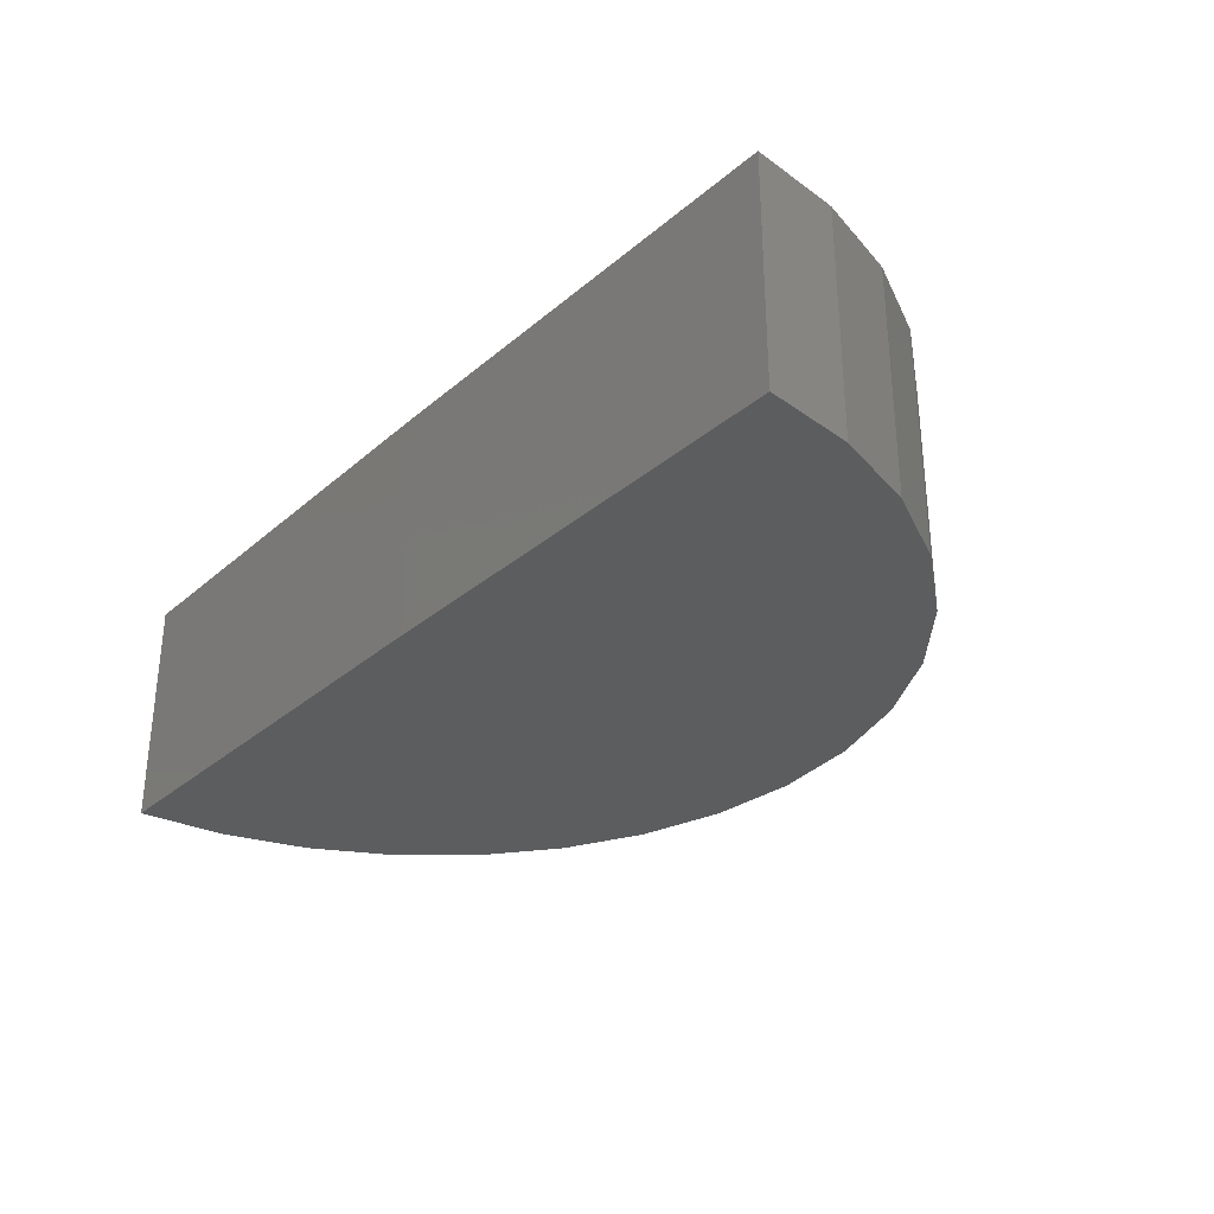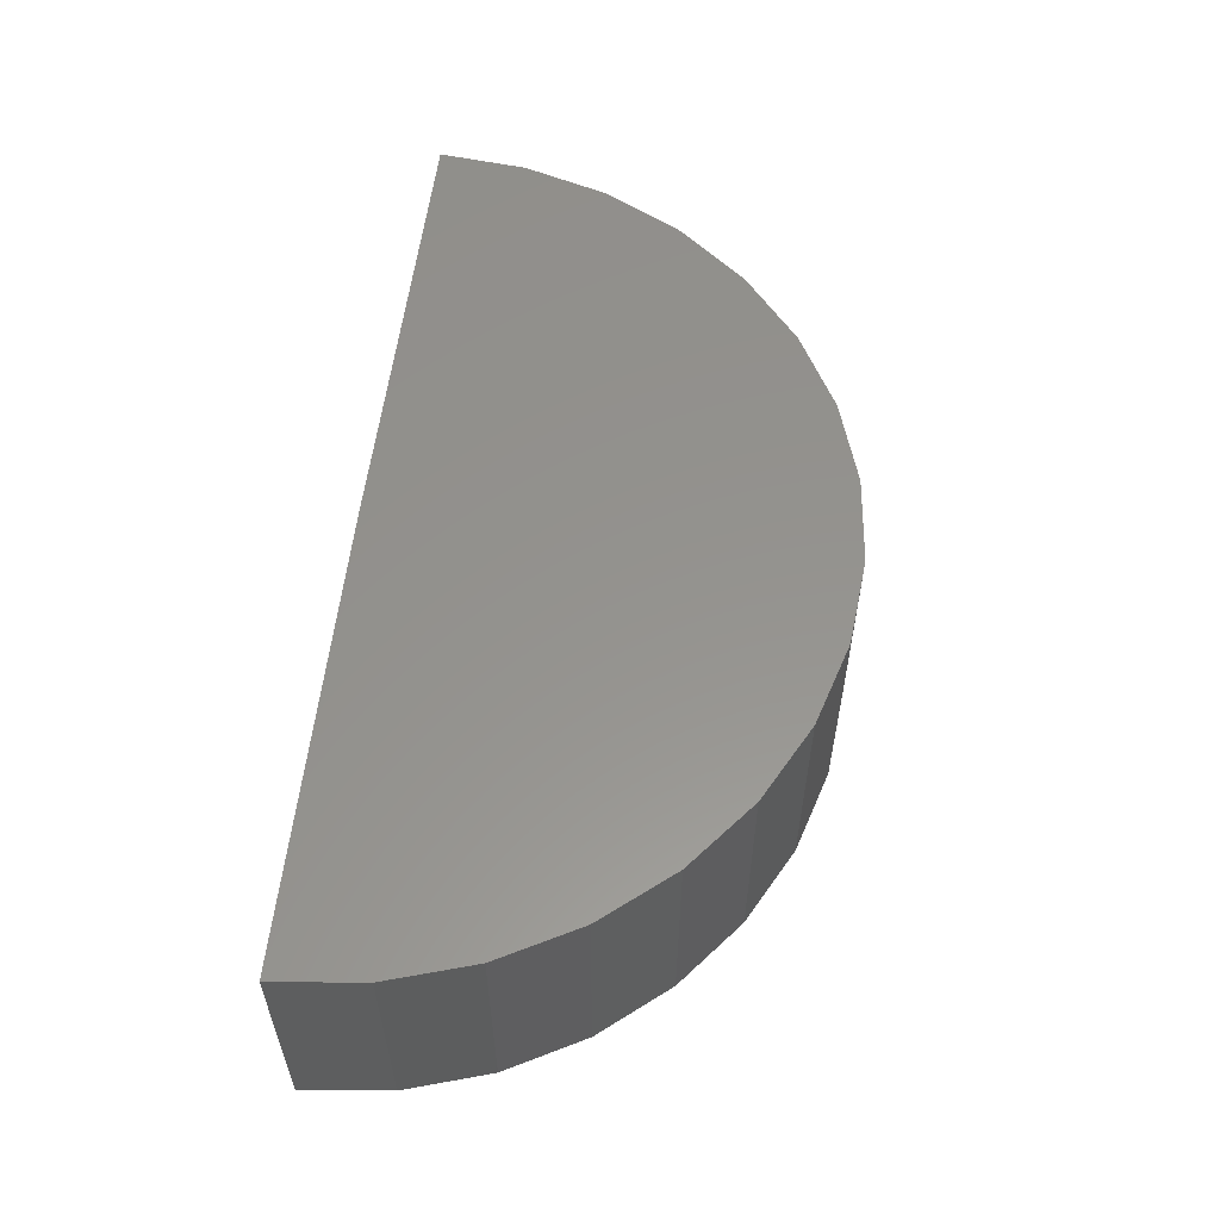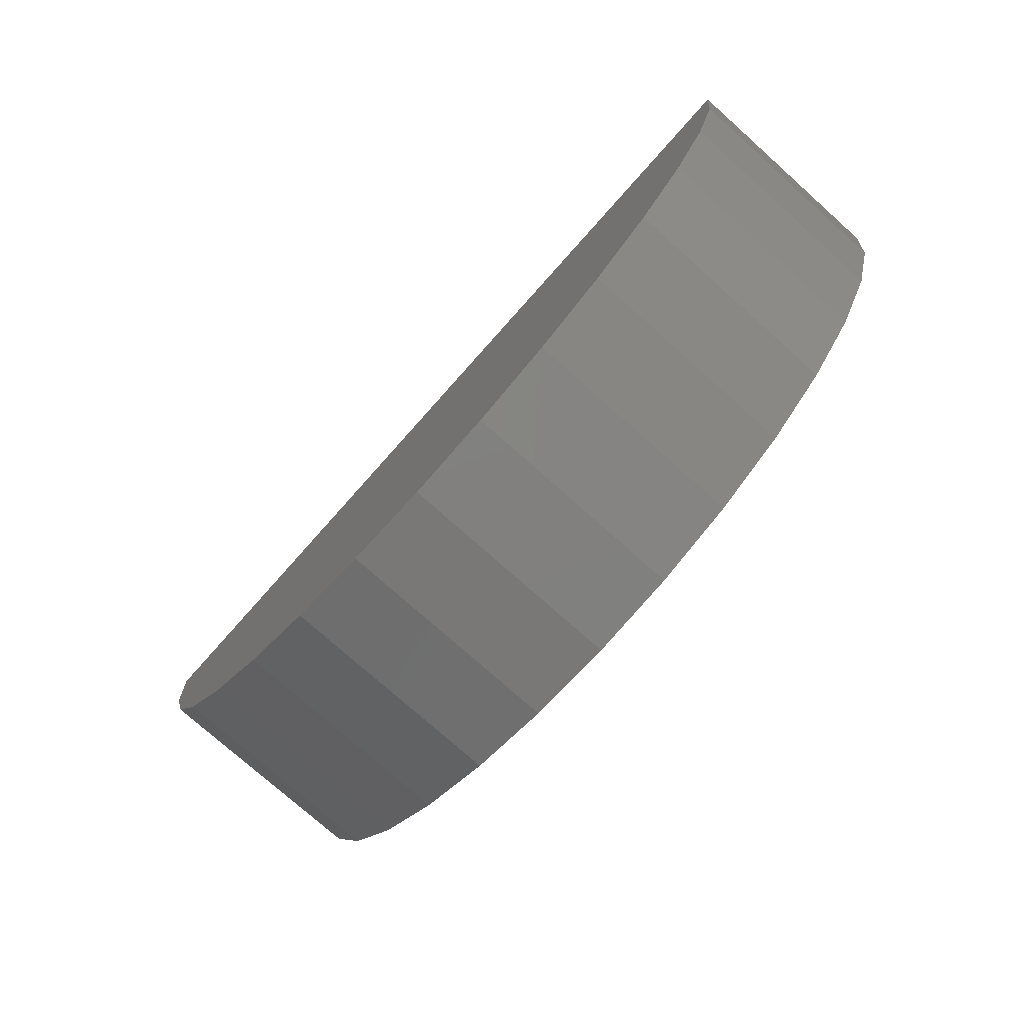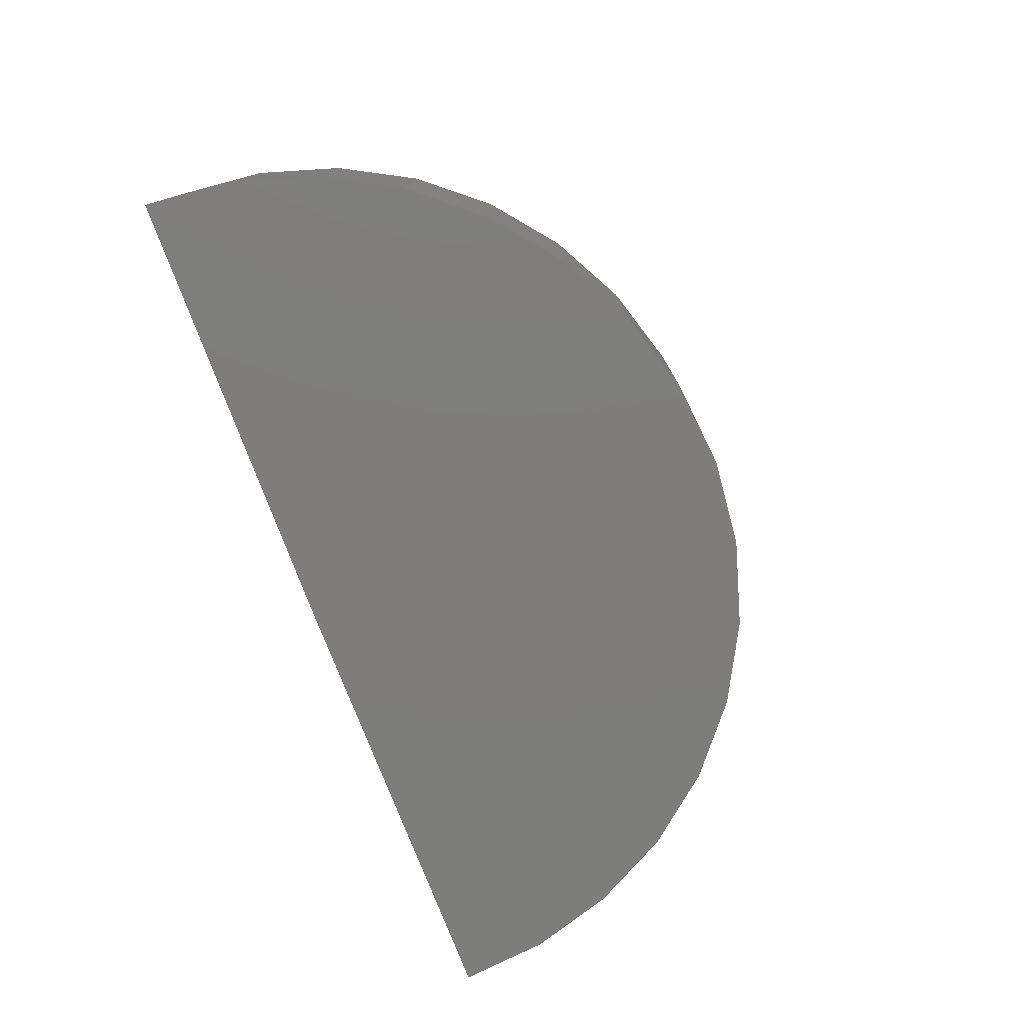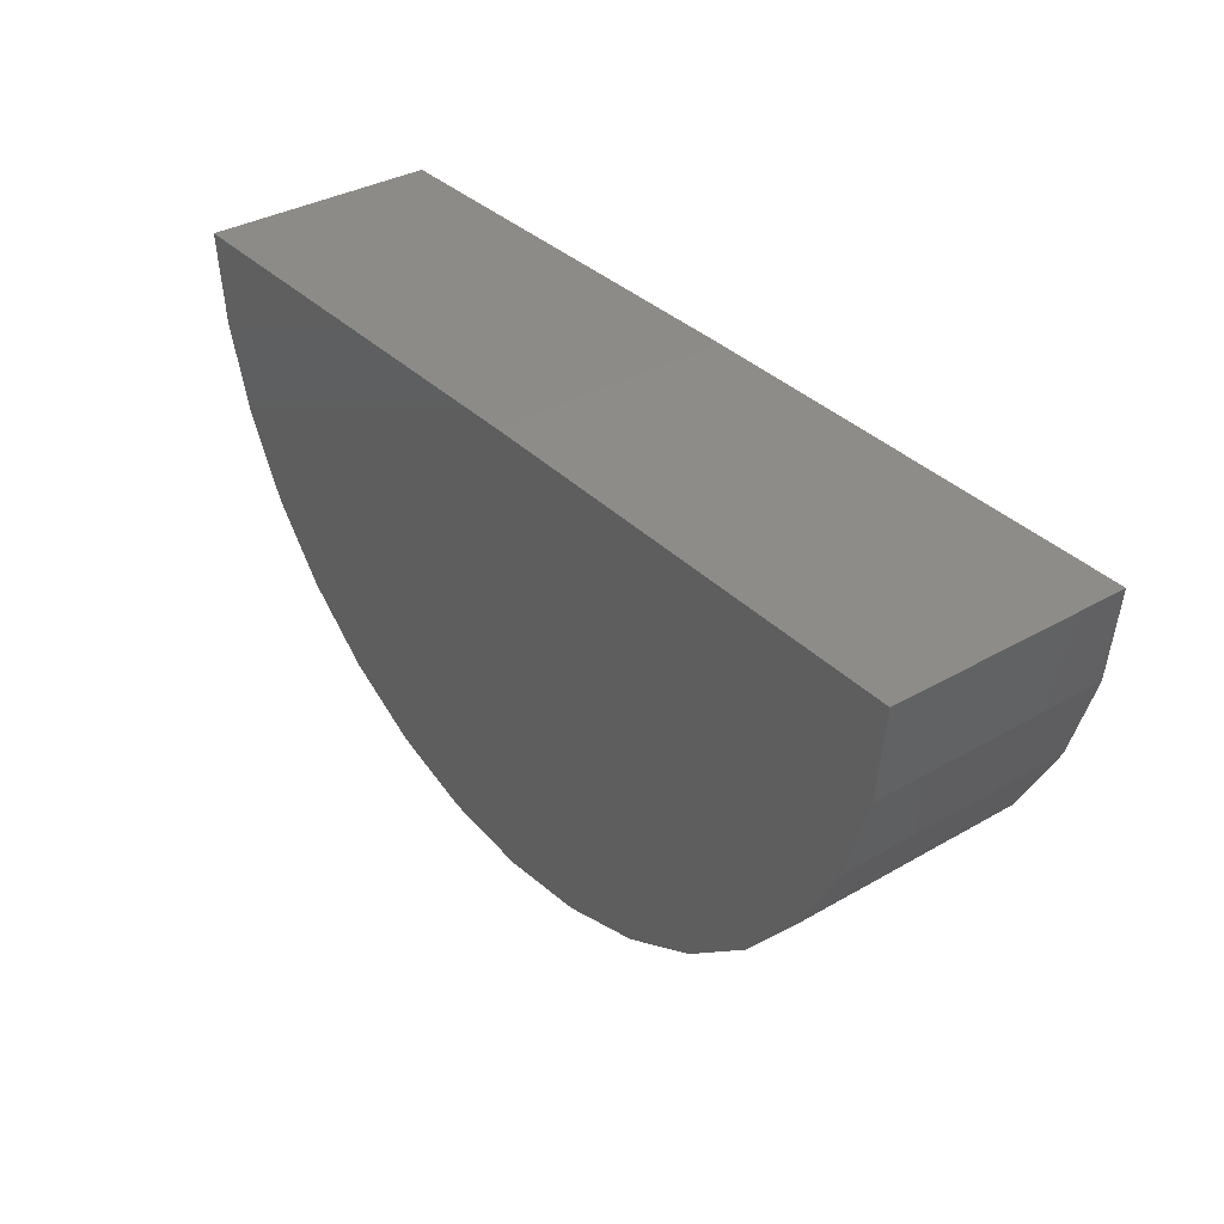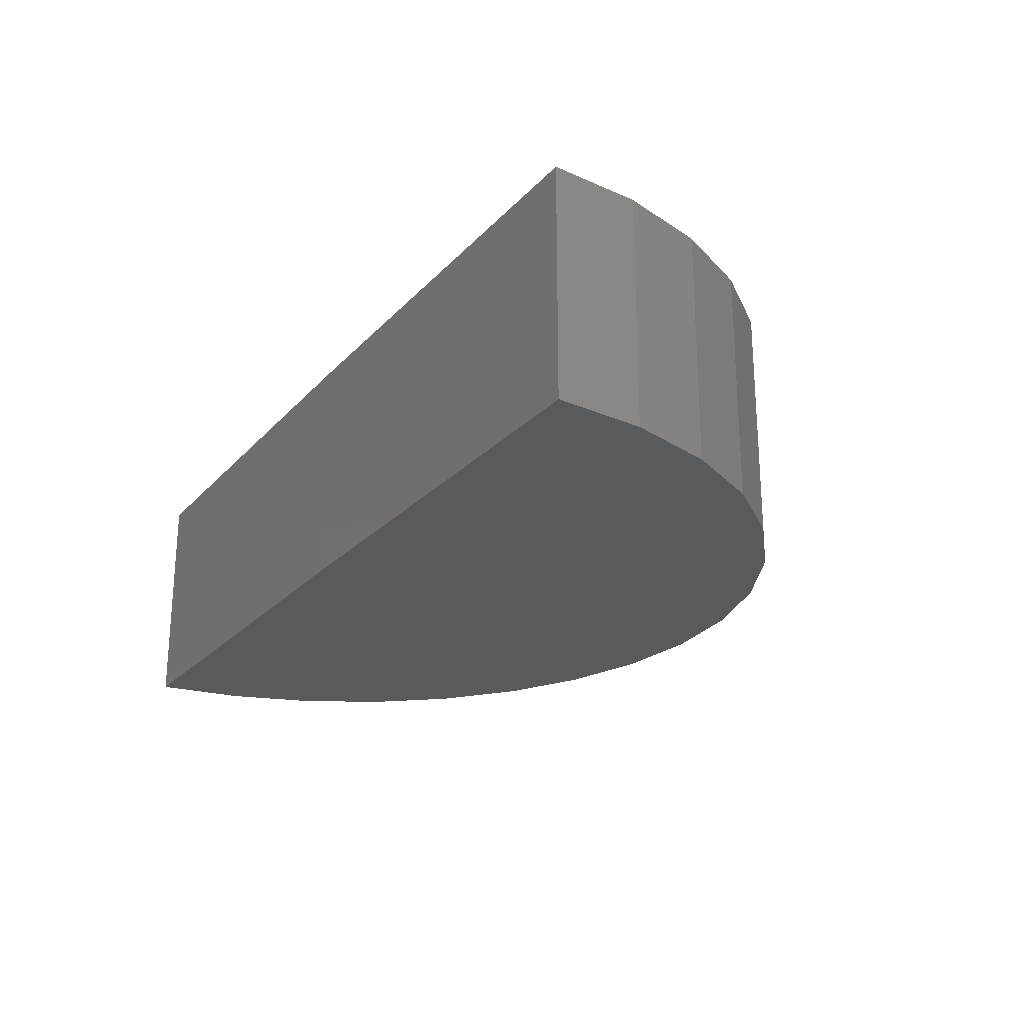
<metadata>
{"format":"stl","ext":"stl","renderer":"f3d","projection":"perspective","resolution":1024,"background":"white","views":[{"elev":-30.9,"azim":-129.3,"up":"+Z"},{"elev":56.4,"azim":-83.2,"up":"+Z"},{"elev":-76.3,"azim":-131.7,"up":"+Y"},{"elev":-77.1,"azim":-68.9,"up":"+Z"},{"elev":35.3,"azim":52.6,"up":"+Y"},{"elev":-23.3,"azim":-120.4,"up":"+Z"}]}
</metadata>
<code>
# stl→obj: 36 verts, 68 faces
v 0 0 -0.01562
v -0.03906 -0.0004812 -0.01562
v 1.209e-18 1.198e-18 0.004112
v -0.03906 -0.0004812 0.004112
v 0.03906 -1.452e-34 -0.01562
v 0.03906 1.198e-18 0.004112
v 0.03832 -0.007591 0.004112
v -0.01467 -0.0362 0.004112
v -0.007355 -0.03836 0.004112
v 0.0002406 -0.03906 0.004112
v 0.007827 -0.03827 0.004112
v 0.01512 -0.03602 0.004112
v -0.02143 -0.03266 0.004112
v 0.02183 -0.0324 0.004112
v -0.02736 -0.02788 0.004112
v 0.02771 -0.02754 0.004112
v -0.03226 -0.02203 0.004112
v 0.03253 -0.02163 0.004112
v -0.03593 -0.01534 0.004112
v 0.03611 -0.01489 0.004112
v -0.03822 -0.008063 0.004112
v -0.03822 -0.008063 -0.01562
v -0.03593 -0.01534 -0.01562
v -0.03226 -0.02203 -0.01562
v -0.02736 -0.02788 -0.01562
v -0.02143 -0.03266 -0.01562
v -0.01467 -0.0362 -0.01562
v -0.007355 -0.03836 -0.01562
v 0.0002406 -0.03906 -0.01562
v 0.007827 -0.03827 -0.01562
v 0.01512 -0.03602 -0.01562
v 0.02183 -0.0324 -0.01562
v 0.02771 -0.02754 -0.01562
v 0.03253 -0.02163 -0.01562
v 0.03611 -0.01489 -0.01562
v 0.03832 -0.007591 -0.01562
f 1 2 3
f 3 2 4
f 1 3 5
f 5 3 6
f 4 7 3
f 7 6 3
f 8 9 10
f 8 10 11
f 12 8 11
f 13 8 12
f 14 13 12
f 15 13 14
f 16 15 14
f 17 15 16
f 18 17 16
f 19 17 18
f 20 19 18
f 21 19 20
f 7 21 20
f 21 7 4
f 4 2 21
f 21 2 22
f 21 22 19
f 19 22 23
f 19 23 17
f 17 23 24
f 17 24 15
f 15 24 25
f 15 25 13
f 13 25 26
f 13 26 8
f 8 26 27
f 8 27 9
f 9 27 28
f 9 28 10
f 10 28 29
f 10 29 11
f 11 29 30
f 11 30 12
f 12 30 31
f 12 31 14
f 14 31 32
f 14 32 16
f 16 32 33
f 16 33 18
f 18 33 34
f 18 34 20
f 20 34 35
f 20 35 7
f 7 35 36
f 7 36 6
f 6 36 5
f 2 36 22
f 2 1 36
f 29 28 27
f 30 29 27
f 30 27 31
f 31 27 26
f 31 26 32
f 32 26 25
f 32 25 33
f 33 25 24
f 33 24 34
f 34 24 23
f 34 23 35
f 35 23 22
f 35 22 36
f 1 5 36

</code>
